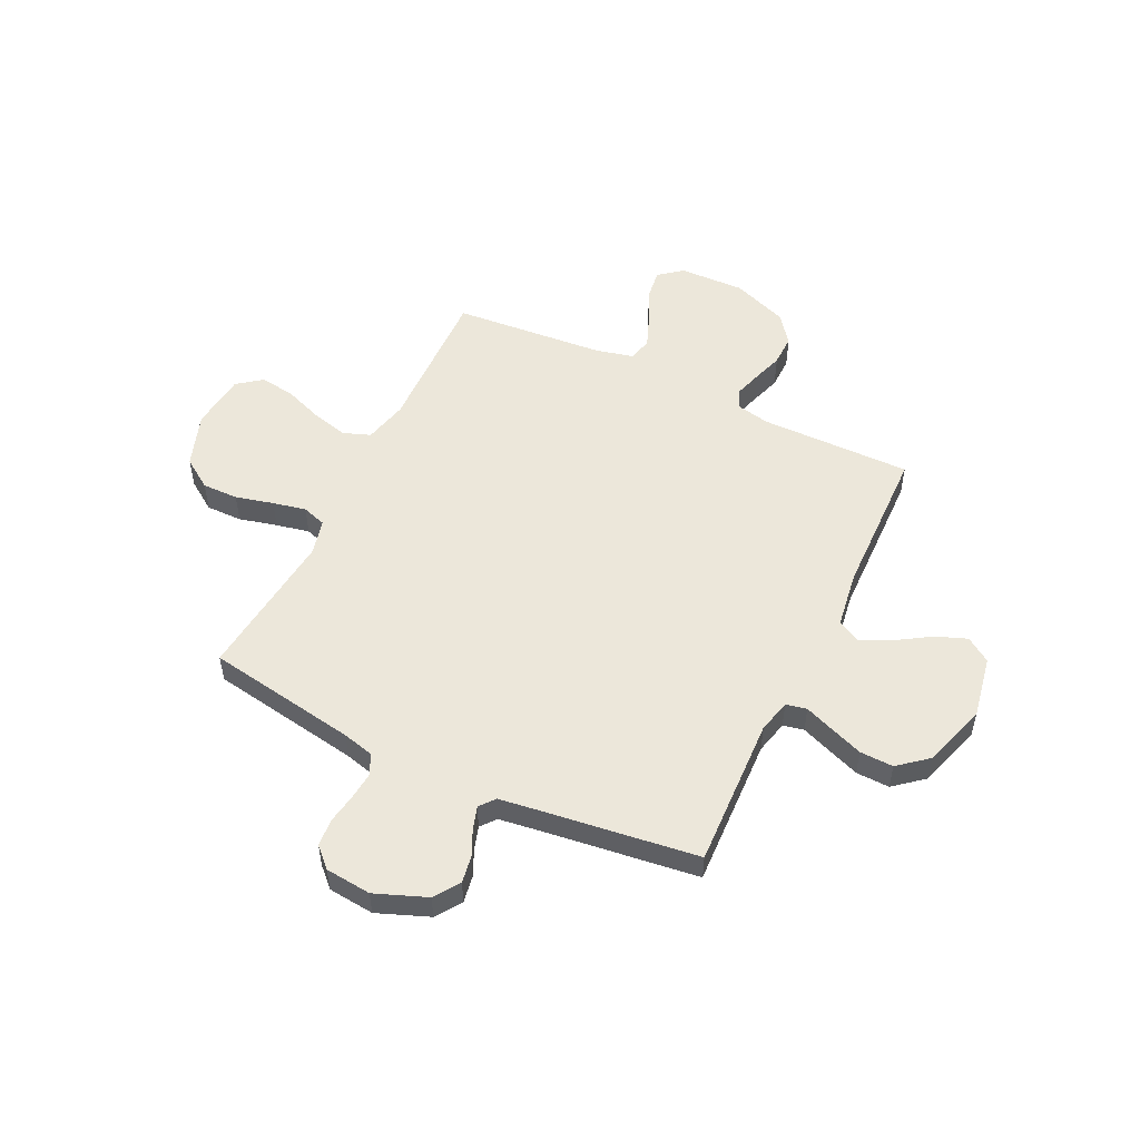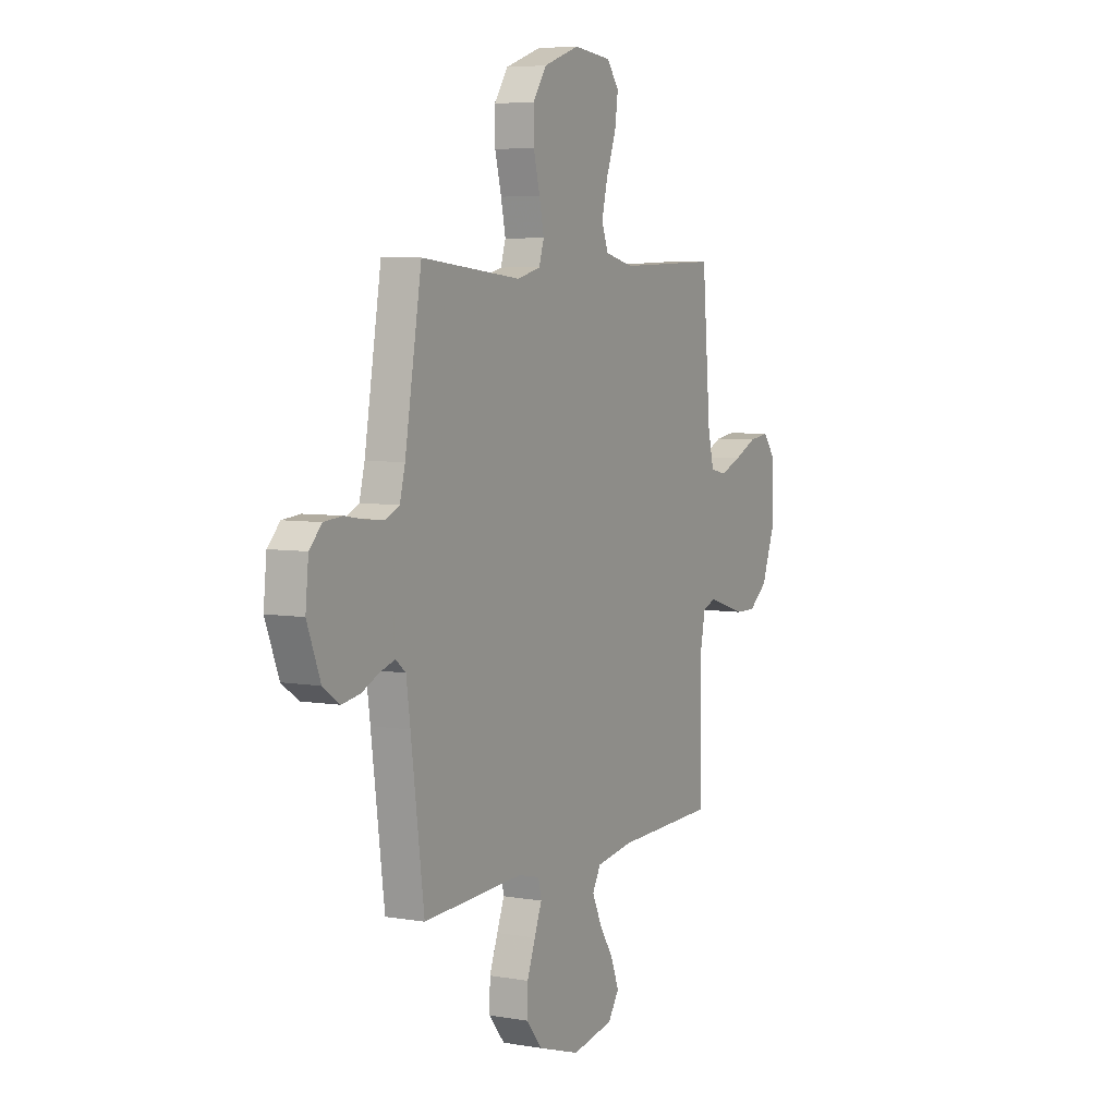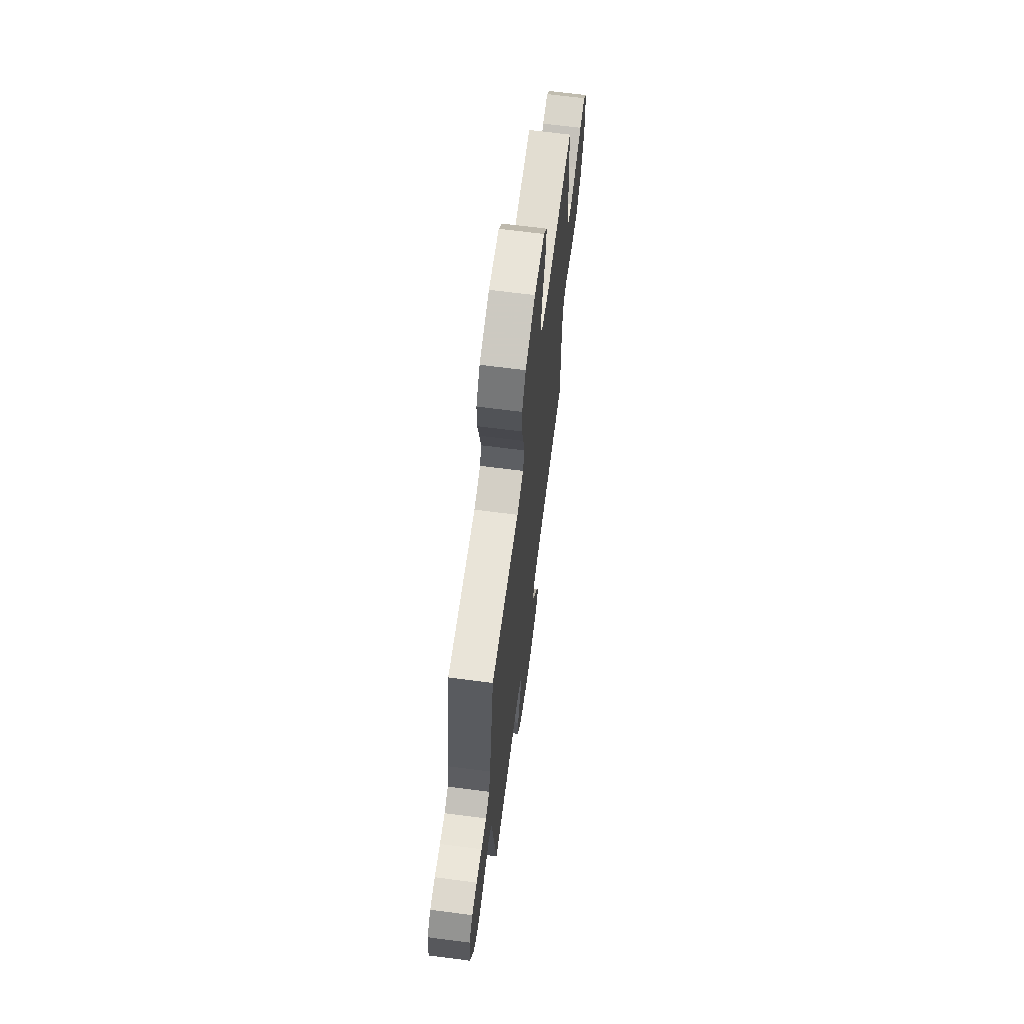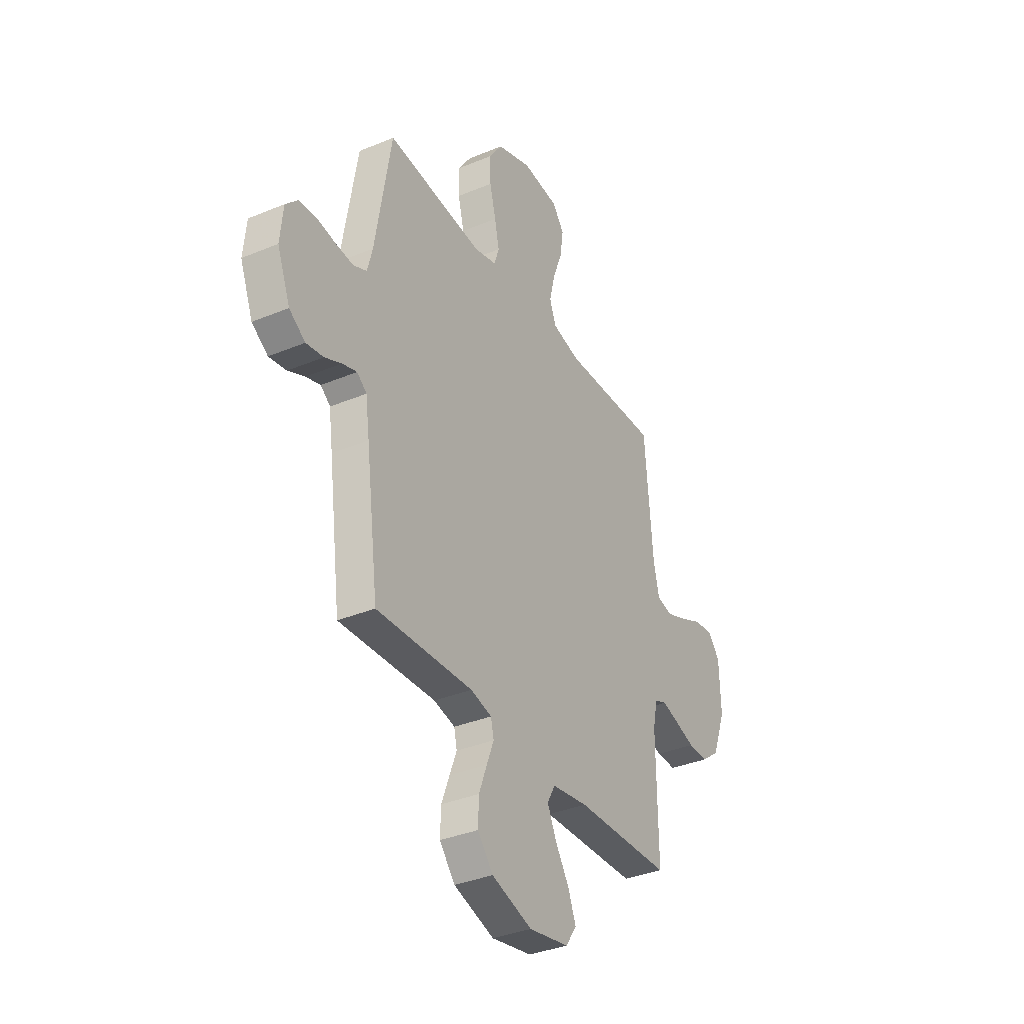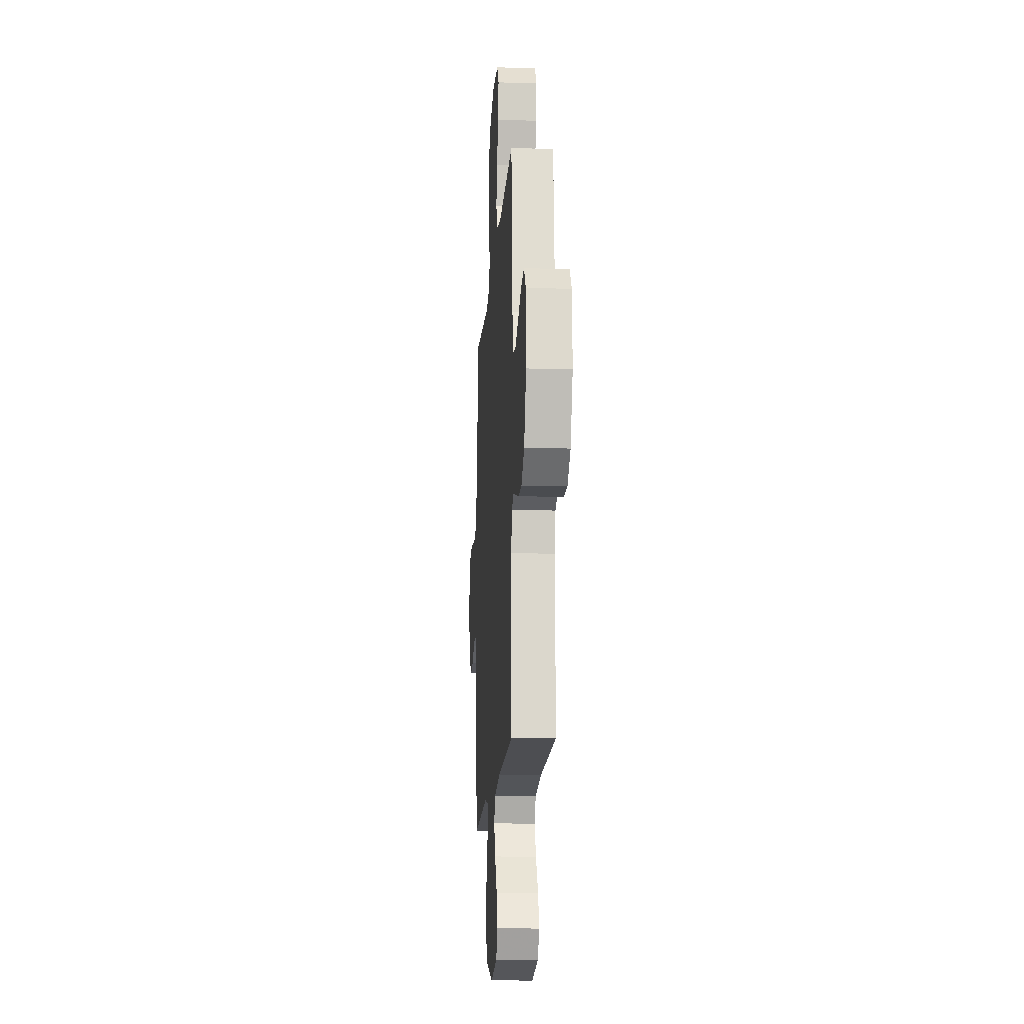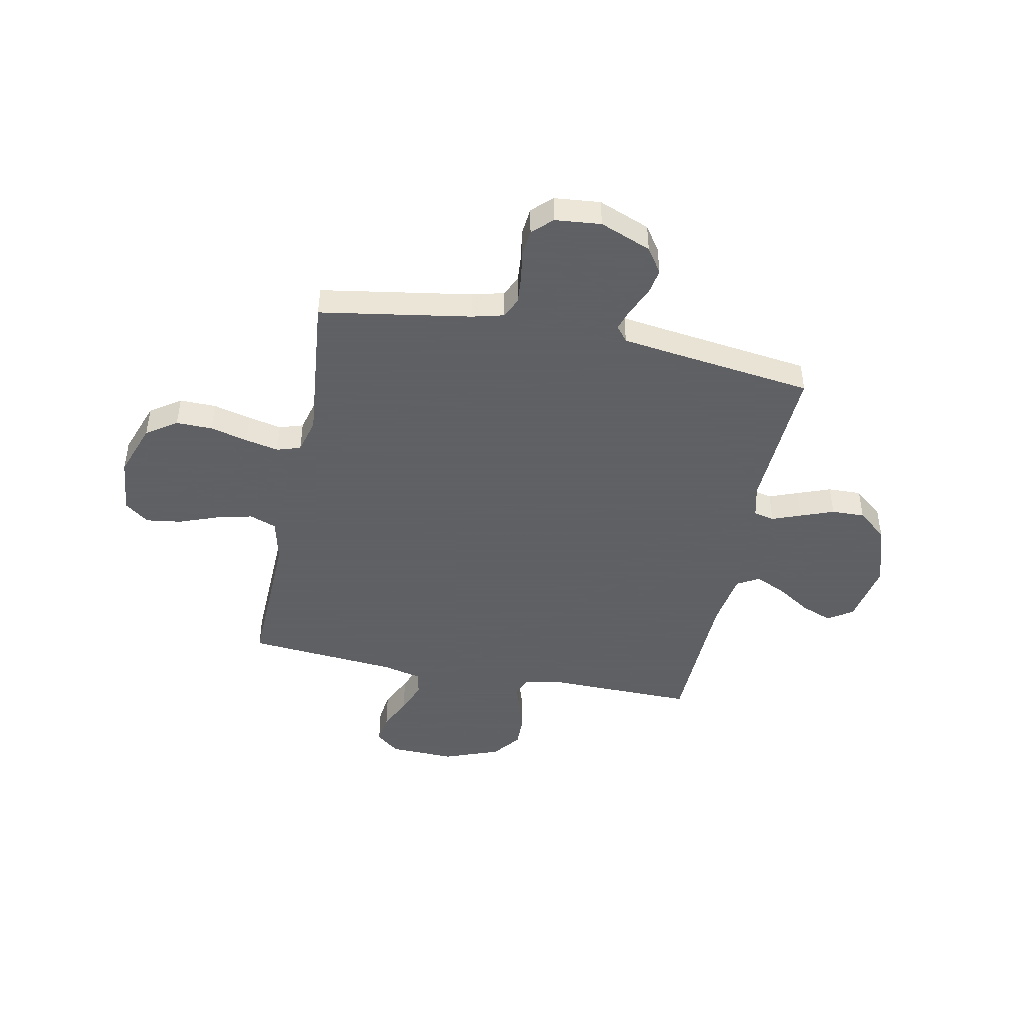
<metadata>
{"format":"obj","ext":"obj","renderer":"f3d","projection":"perspective","resolution":1024,"background":"white","views":[{"elev":52.3,"azim":115.8,"up":"+Y"},{"elev":5.8,"azim":117.7,"up":"+Z"},{"elev":66.7,"azim":97.4,"up":"+Z"},{"elev":-35.4,"azim":118.9,"up":"+Z"},{"elev":-15.6,"azim":-93.9,"up":"+Z"},{"elev":-45.3,"azim":78.5,"up":"+Y"}]}
</metadata>
<code>
v 0.5 0.07 -0.5
v 0.2 0.07 -0.487
v 0.134 0.07 -0.503
v 0.125 0.07 -0.544
v 0.147 0.07 -0.601
v 0.172 0.07 -0.667
v 0.174 0.07 -0.733
v 0.126 0.07 -0.791
v 0 0.07 -0.831
v -0.125 0.07 -0.808
v -0.158 0.07 -0.759
v -0.134 0.07 -0.697
v -0.091 0.07 -0.63
v -0.063 0.07 -0.569
v -0.088 0.07 -0.525
v -0.2 0.07 -0.508
v -0.5 0.07 -0.5
v -0.497 0.07 -0.2
v -0.511 0.07 -0.132
v -0.549 0.07 -0.117
v -0.602 0.07 -0.133
v -0.664 0.07 -0.153
v -0.726 0.07 -0.154
v -0.782 0.07 -0.111
v -0.824 0.07 0
v -0.82 0.07 0.13
v -0.783 0.07 0.176
v -0.723 0.07 0.168
v -0.655 0.07 0.137
v -0.591 0.07 0.112
v -0.543 0.07 0.123
v -0.525 0.07 0.2
v -0.5 0.07 0.5
v -0.2 0.07 0.491
v -0.113 0.07 0.512
v -0.093 0.07 0.565
v -0.111 0.07 0.638
v -0.14 0.07 0.715
v -0.15 0.07 0.785
v -0.113 0.07 0.833
v 0 0.07 0.845
v 0.108 0.07 0.807
v 0.149 0.07 0.747
v 0.148 0.07 0.675
v 0.129 0.07 0.6
v 0.115 0.07 0.534
v 0.13 0.07 0.487
v 0.2 0.07 0.469
v 0.5 0.07 0.5
v 0.55 0.07 0.2
v 0.566 0.07 0.138
v 0.607 0.07 0.119
v 0.662 0.07 0.124
v 0.722 0.07 0.134
v 0.776 0.07 0.129
v 0.813 0.07 0.091
v 0.822 0.07 0
v 0.782 0.07 -0.102
v 0.732 0.07 -0.136
v 0.678 0.07 -0.127
v 0.626 0.07 -0.103
v 0.581 0.07 -0.089
v 0.551 0.07 -0.113
v 0.539 0.07 -0.2
v 0.5 0 -0.5
v 0.2 0 -0.487
v 0.134 0 -0.503
v 0.125 0 -0.544
v 0.147 0 -0.601
v 0.172 0 -0.667
v 0.174 0 -0.733
v 0.126 0 -0.791
v 0 0 -0.831
v -0.125 0 -0.808
v -0.158 0 -0.759
v -0.134 0 -0.697
v -0.091 0 -0.63
v -0.063 0 -0.569
v -0.088 0 -0.525
v -0.2 0 -0.508
v -0.5 0 -0.5
v -0.497 0 -0.2
v -0.511 0 -0.132
v -0.549 0 -0.117
v -0.602 0 -0.133
v -0.664 0 -0.153
v -0.726 0 -0.154
v -0.782 0 -0.111
v -0.824 0 0
v -0.82 0 0.13
v -0.783 0 0.176
v -0.723 0 0.168
v -0.655 0 0.137
v -0.591 0 0.112
v -0.543 0 0.123
v -0.525 0 0.2
v -0.5 0 0.5
v -0.2 0 0.491
v -0.113 0 0.512
v -0.093 0 0.565
v -0.111 0 0.638
v -0.14 0 0.715
v -0.15 0 0.785
v -0.113 0 0.833
v 0 0 0.845
v 0.108 0 0.807
v 0.149 0 0.747
v 0.148 0 0.675
v 0.129 0 0.6
v 0.115 0 0.534
v 0.13 0 0.487
v 0.2 0 0.469
v 0.5 0 0.5
v 0.55 0 0.2
v 0.566 0 0.138
v 0.607 0 0.119
v 0.662 0 0.124
v 0.722 0 0.134
v 0.776 0 0.129
v 0.813 0 0.091
v 0.822 0 0
v 0.782 0 -0.102
v 0.732 0 -0.136
v 0.678 0 -0.127
v 0.626 0 -0.103
v 0.581 0 -0.089
v 0.551 0 -0.113
v 0.539 0 -0.2
f 59 60 61
f 58 59 61
f 57 58 61
f 56 57 61
f 55 56 61
f 54 55 61
f 53 54 61
f 52 53 61 62
f 51 52 62 63
f 48 49 50
f 51 63 64
f 50 51 64
f 48 50 64
f 47 48 64
f 43 44 45
f 42 43 45
f 41 42 45
f 40 41 45
f 39 40 45
f 38 39 45
f 37 38 45
f 36 37 45 46
f 35 36 46 47
f 32 33 34
f 64 1 2
f 47 64 2
f 35 47 2
f 34 35 2
f 32 34 2
f 31 32 2
f 27 28 29
f 26 27 29
f 25 26 29
f 24 25 29
f 23 24 29
f 22 23 29
f 21 22 29
f 20 21 29 30
f 16 17 18
f 15 16 18 19
f 11 12 13
f 10 11 13
f 9 10 13
f 8 9 13
f 7 8 13
f 6 7 13
f 5 6 13
f 4 5 13
f 3 4 13 14
f 30 31 2 3
f 19 20 30
f 15 19 30 3
f 3 14 15
f 125 124 123
f 125 123 122
f 125 122 121
f 125 121 120
f 125 120 119
f 125 119 118
f 125 118 117
f 126 125 117 116
f 127 126 116 115
f 114 113 112
f 128 127 115
f 128 115 114
f 128 114 112
f 128 112 111
f 109 108 107
f 109 107 106
f 109 106 105
f 109 105 104
f 109 104 103
f 109 103 102
f 109 102 101
f 110 109 101 100
f 111 110 100 99
f 98 97 96
f 66 65 128
f 66 128 111
f 66 111 99
f 66 99 98
f 66 98 96
f 66 96 95
f 93 92 91
f 93 91 90
f 93 90 89
f 93 89 88
f 93 88 87
f 93 87 86
f 93 86 85
f 94 93 85 84
f 82 81 80
f 83 82 80 79
f 77 76 75
f 77 75 74
f 77 74 73
f 77 73 72
f 77 72 71
f 77 71 70
f 77 70 69
f 77 69 68
f 78 77 68 67
f 67 66 95 94
f 94 84 83
f 67 94 83 79
f 79 78 67
f 1 65 66 2
f 2 66 67 3
f 3 67 68 4
f 4 68 69 5
f 5 69 70 6
f 6 70 71 7
f 7 71 72 8
f 8 72 73 9
f 9 73 74 10
f 10 74 75 11
f 11 75 76 12
f 12 76 77 13
f 13 77 78 14
f 14 78 79 15
f 15 79 80 16
f 16 80 81 17
f 17 81 82 18
f 18 82 83 19
f 19 83 84 20
f 20 84 85 21
f 21 85 86 22
f 22 86 87 23
f 23 87 88 24
f 24 88 89 25
f 25 89 90 26
f 26 90 91 27
f 27 91 92 28
f 28 92 93 29
f 29 93 94 30
f 30 94 95 31
f 31 95 96 32
f 32 96 97 33
f 33 97 98 34
f 34 98 99 35
f 35 99 100 36
f 36 100 101 37
f 37 101 102 38
f 38 102 103 39
f 39 103 104 40
f 40 104 105 41
f 41 105 106 42
f 42 106 107 43
f 43 107 108 44
f 44 108 109 45
f 45 109 110 46
f 46 110 111 47
f 47 111 112 48
f 48 112 113 49
f 49 113 114 50
f 50 114 115 51
f 51 115 116 52
f 52 116 117 53
f 53 117 118 54
f 54 118 119 55
f 55 119 120 56
f 56 120 121 57
f 57 121 122 58
f 58 122 123 59
f 59 123 124 60
f 60 124 125 61
f 61 125 126 62
f 62 126 127 63
f 63 127 128 64
f 64 128 65 1

</code>
